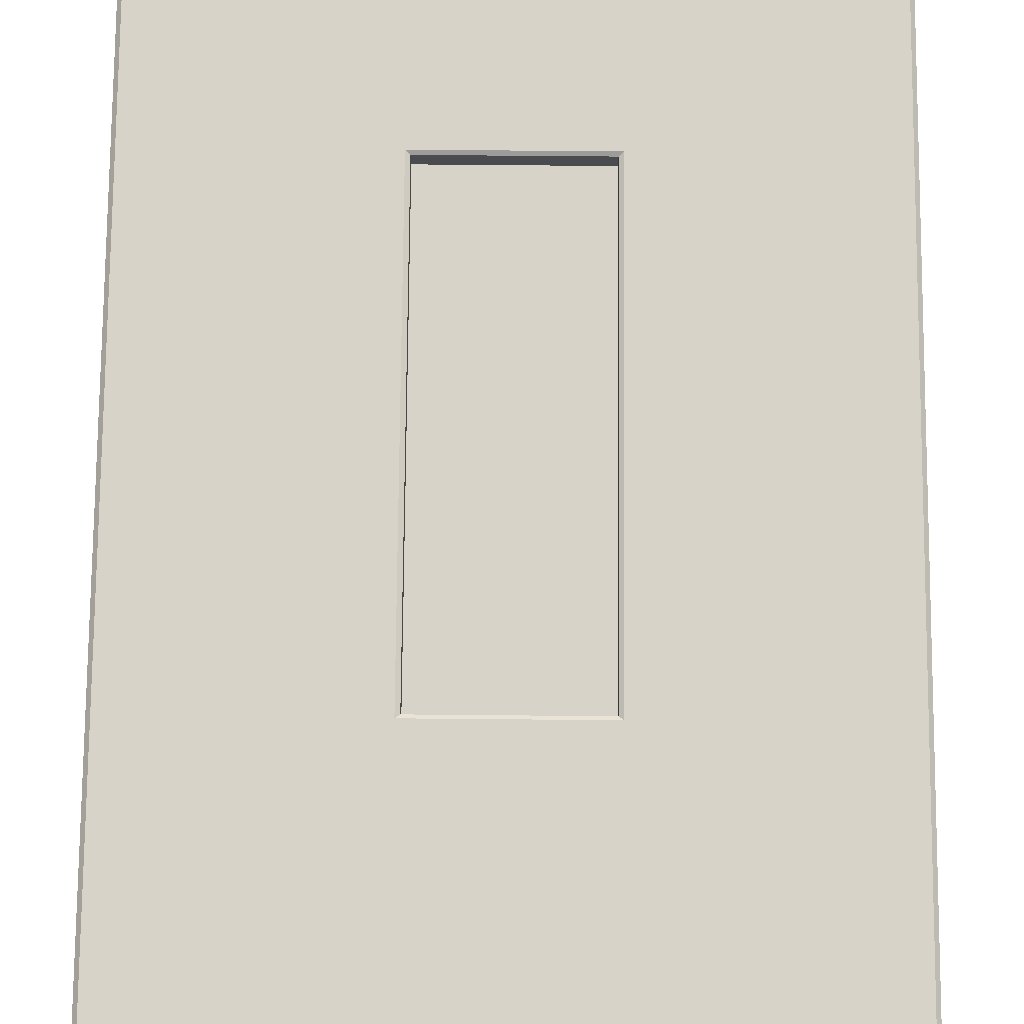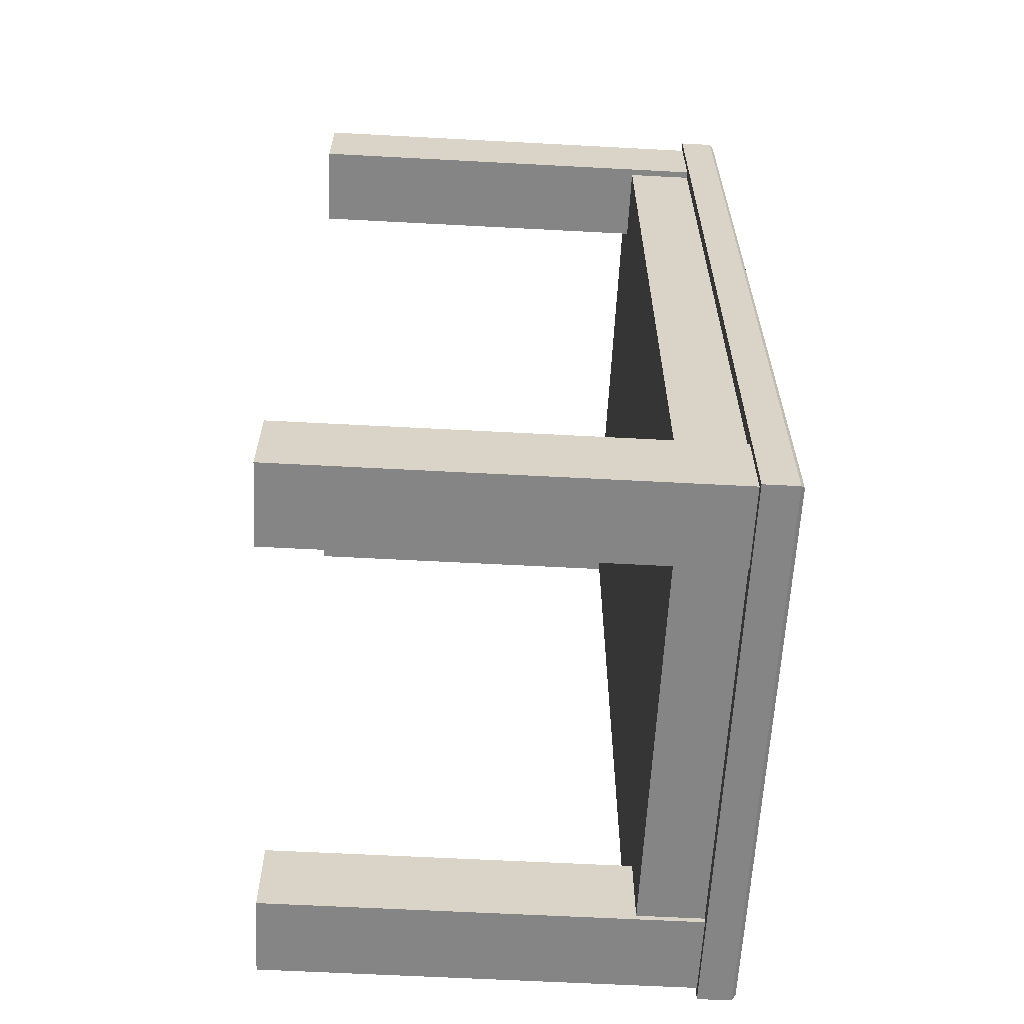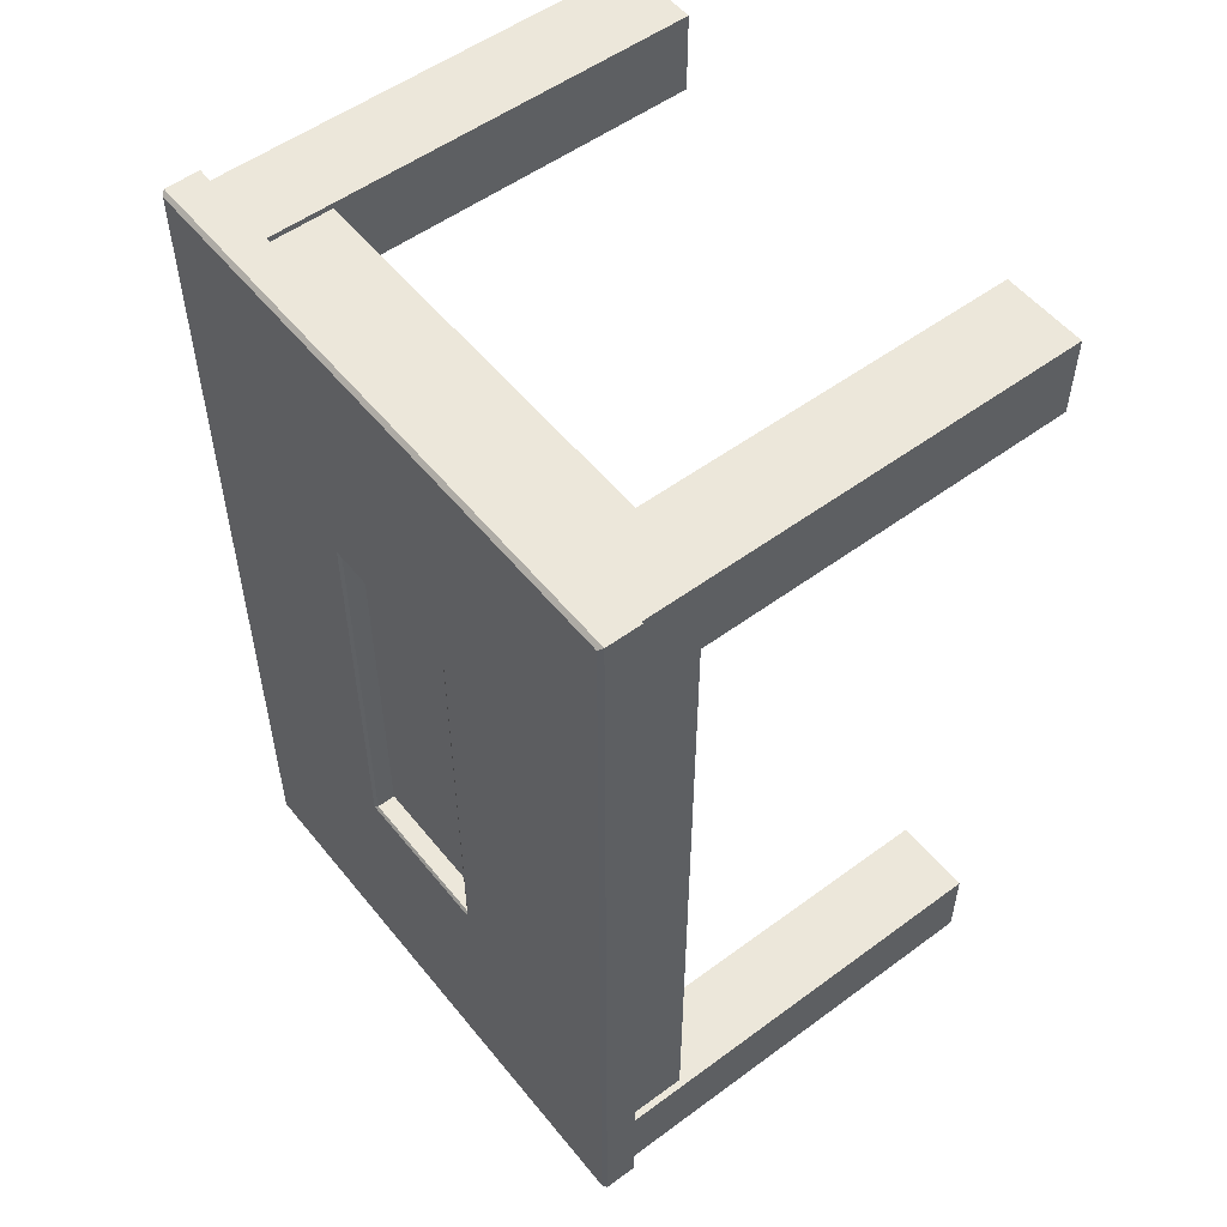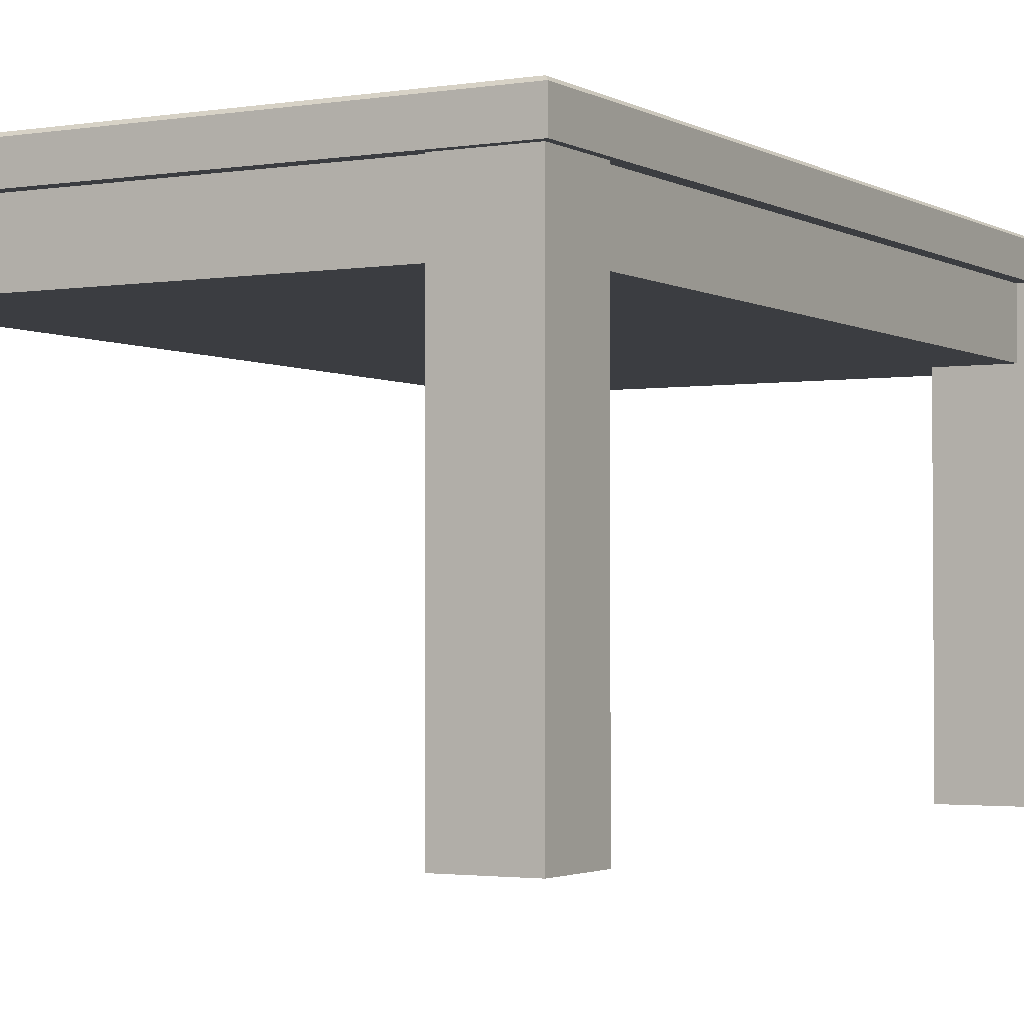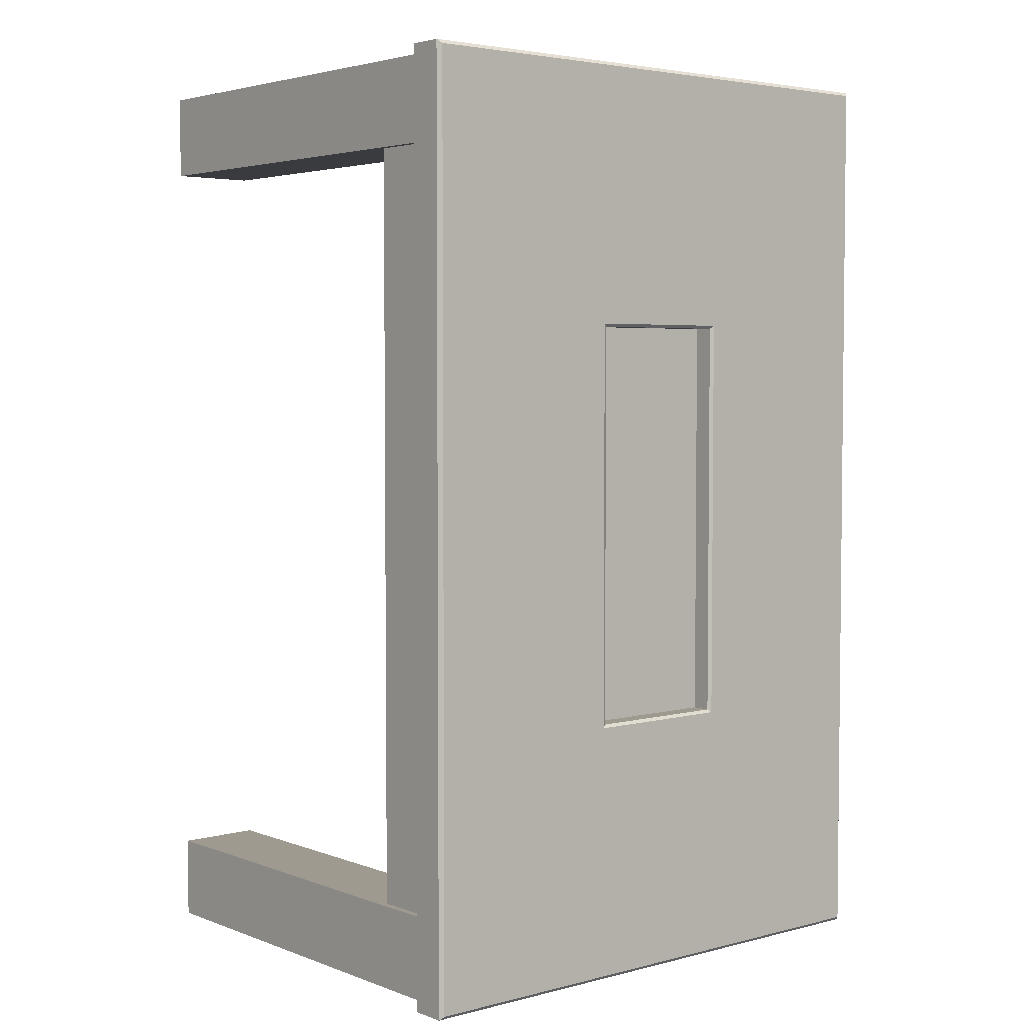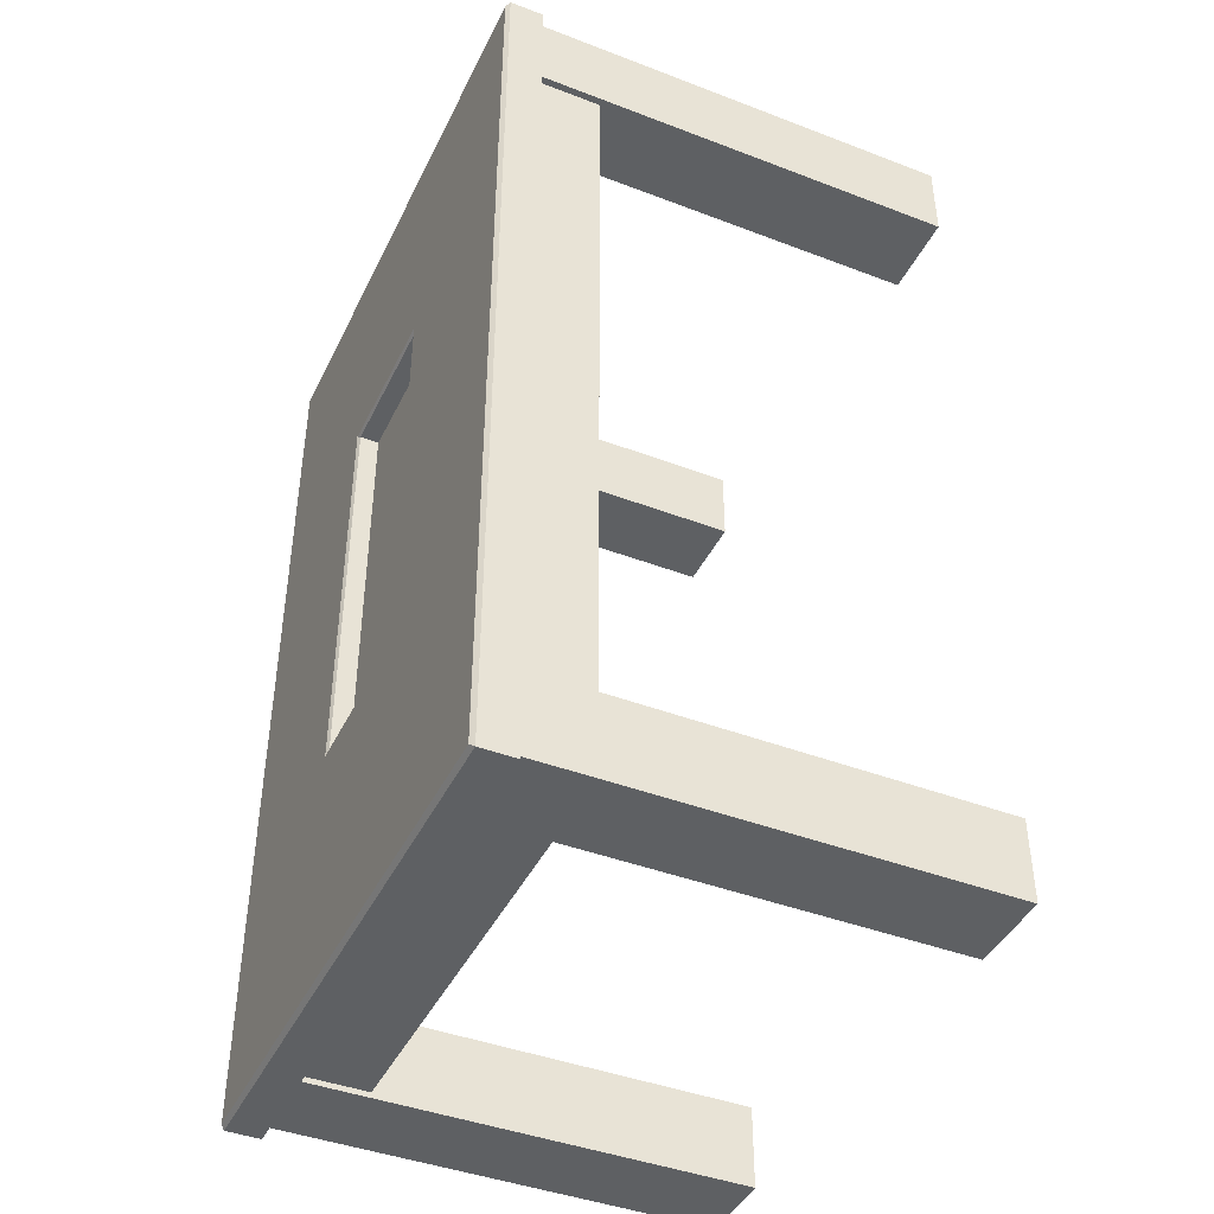
<metadata>
{"format":"obj","ext":"obj","renderer":"f3d","projection":"perspective","resolution":1024,"background":"white","views":[{"elev":75.8,"azim":0.5,"up":"+Y"},{"elev":-61.8,"azim":86.9,"up":"+Z"},{"elev":53.8,"azim":-128.1,"up":"+Z"},{"elev":-2.3,"azim":-150.5,"up":"+Y"},{"elev":3.8,"azim":140.0,"up":"+Z"},{"elev":-42.7,"azim":-114.5,"up":"+Z"}]}
</metadata>
<code>
v -68.65 0 -91.34
v -48.37 0 -91.34
v -68.65 106.7 -91.34
v -48.37 106.7 -91.34
v -68.65 106.7 -111.6
v -48.37 106.7 -111.6
v -68.65 0 -111.6
v -48.37 0 -111.6
v 68.65 0 -91.34
v 48.37 0 -91.34
v 68.65 106.7 -91.34
v 48.37 106.7 -91.34
v 68.65 106.7 -111.6
v 48.37 106.7 -111.6
v 68.65 0 -111.6
v 48.37 0 -111.6
v -68.65 0 91.34
v -48.37 0 91.34
v -68.65 106.7 91.34
v -48.37 106.7 91.34
v -68.65 106.7 111.6
v -48.37 106.7 111.6
v -68.65 0 111.6
v -48.37 0 111.6
v 68.65 0 91.34
v 48.37 0 91.34
v 68.65 106.7 91.34
v 48.37 106.7 91.34
v 68.65 106.7 111.6
v 48.37 106.7 111.6
v 68.65 0 111.6
v 48.37 0 111.6
v 66.96 90.28 110.3
v -66.96 90.28 110.3
v 66.96 106.7 110.3
v -66.96 106.7 110.3
v 66.96 106.7 -110.3
v -66.96 106.7 -110.3
v 66.96 90.28 -110.3
v -66.96 90.28 -110.3
v -70.3 106.7 113.7
v 70.3 106.7 113.7
v -70.3 106.7 -113.7
v 70.3 106.7 -113.7
v -70.3 106.7 0
v 70.3 106.7 0
v -18.07 110.9 49.29
v 18.07 110.9 49.29
v 18.07 110.9 0
v -18.07 110.9 0
v 18.07 110.9 -49.29
v -18.07 110.9 -49.29
v -70.3 115.1 113.7
v -69.36 116 112.8
v 70.3 115.1 113.7
v 69.36 116 112.8
v -70.3 115.1 -113.7
v -69.36 116 -112.8
v 70.3 115.1 -113.7
v 69.36 116 -112.8
v -70.3 115.1 0
v -69.36 116 0
v 70.3 115.1 0
v 69.36 116 0
v -18.07 115.5 49.29
v -19.02 116 50.05
v 18.07 115.5 49.29
v 19.02 116 50.05
v 18.07 115.5 0
v 19.02 116 0
v -18.07 115.5 0
v -19.02 116 0
v 18.07 115.5 -49.29
v 19.02 116 -50.05
v -18.07 115.5 -49.29
v -19.02 116 -50.05
f 1 2 4 3
f 3 4 6 5
f 5 6 8 7
f 7 8 2 1
f 2 8 6 4
f 7 1 3 5
f 9 11 12 10
f 11 13 14 12
f 13 15 16 14
f 15 9 10 16
f 10 12 14 16
f 15 13 11 9
f 17 19 20 18
f 19 21 22 20
f 21 23 24 22
f 23 17 18 24
f 18 20 22 24
f 23 21 19 17
f 25 26 28 27
f 27 28 30 29
f 29 30 32 31
f 31 32 26 25
f 26 32 30 28
f 31 25 27 29
f 33 35 36 34
f 37 39 40 38
f 39 33 34 40
f 34 36 38 40
f 39 37 35 33
f 47 48 49 50
f 45 46 42 41
f 43 44 46 45
f 50 49 51 52
f 53 54 62 61
f 54 53 55 56
f 56 55 63 64
f 57 58 60 59
f 58 57 61 62
f 59 60 64 63
f 41 42 55 53
f 57 59 44 43
f 42 46 63 55
f 45 41 53 61
f 43 45 61 57
f 63 46 44 59
f 65 66 68 67
f 66 65 71 72
f 67 68 70 69
f 69 70 74 73
f 72 71 75 76
f 73 74 76 75
f 65 67 48 47
f 67 69 49 48
f 71 65 47 50
f 69 73 51 49
f 73 75 52 51
f 75 71 50 52
f 54 56 68 66
f 56 64 70 68
f 62 54 66 72
f 64 60 74 70
f 60 58 76 74
f 58 62 72 76

</code>
